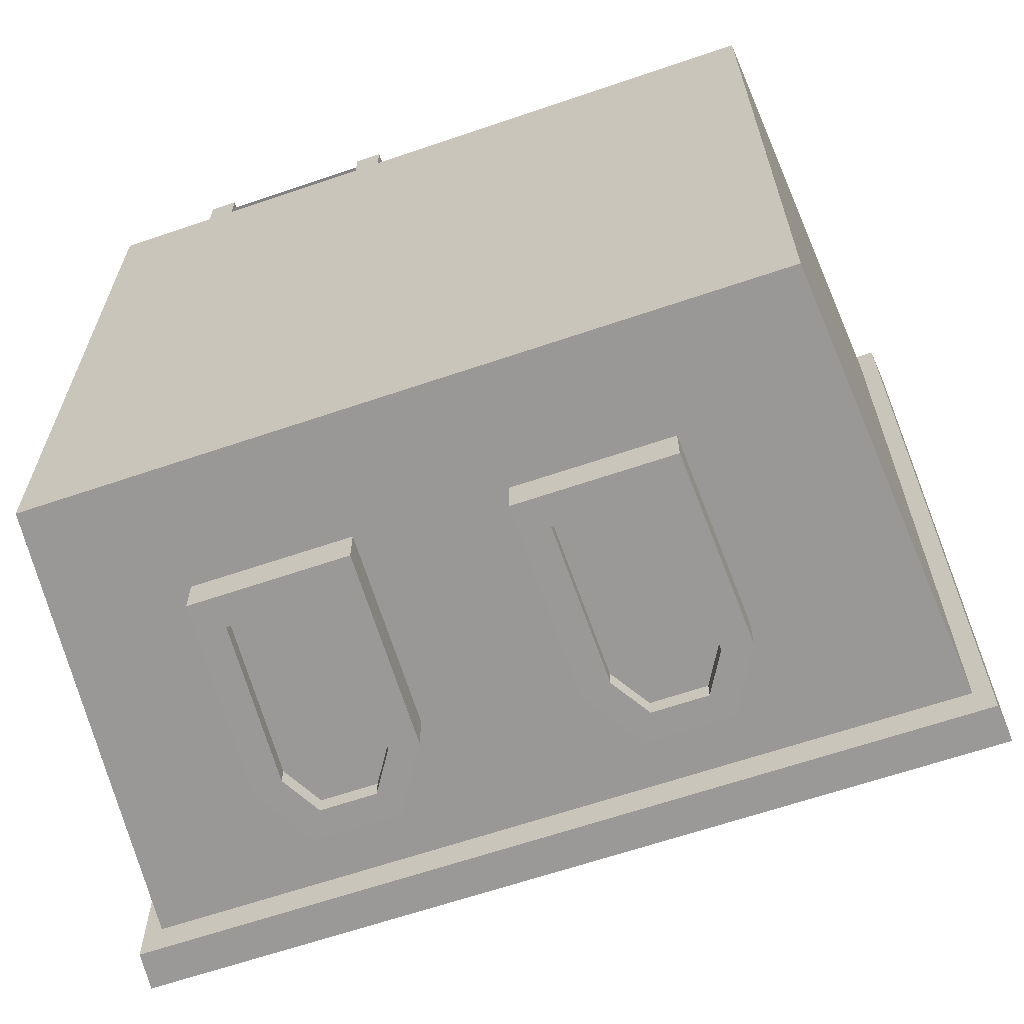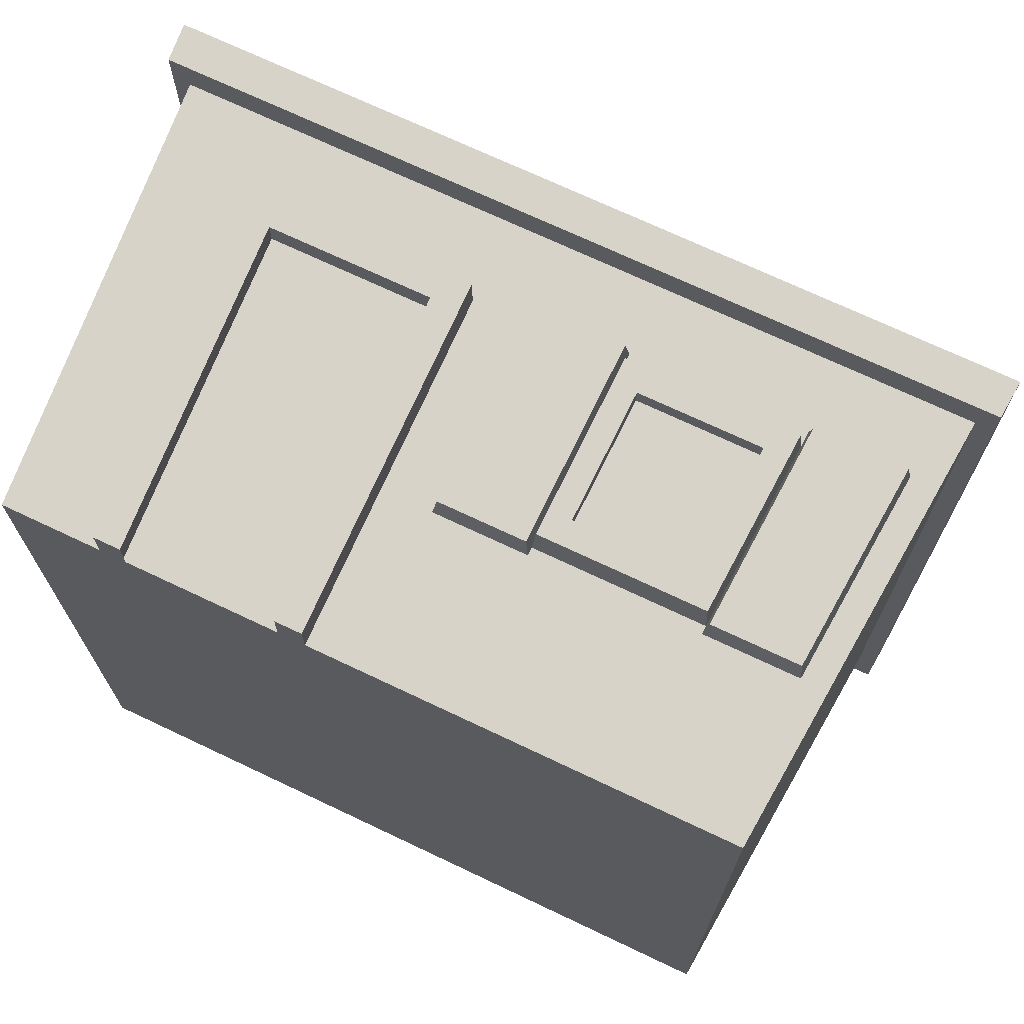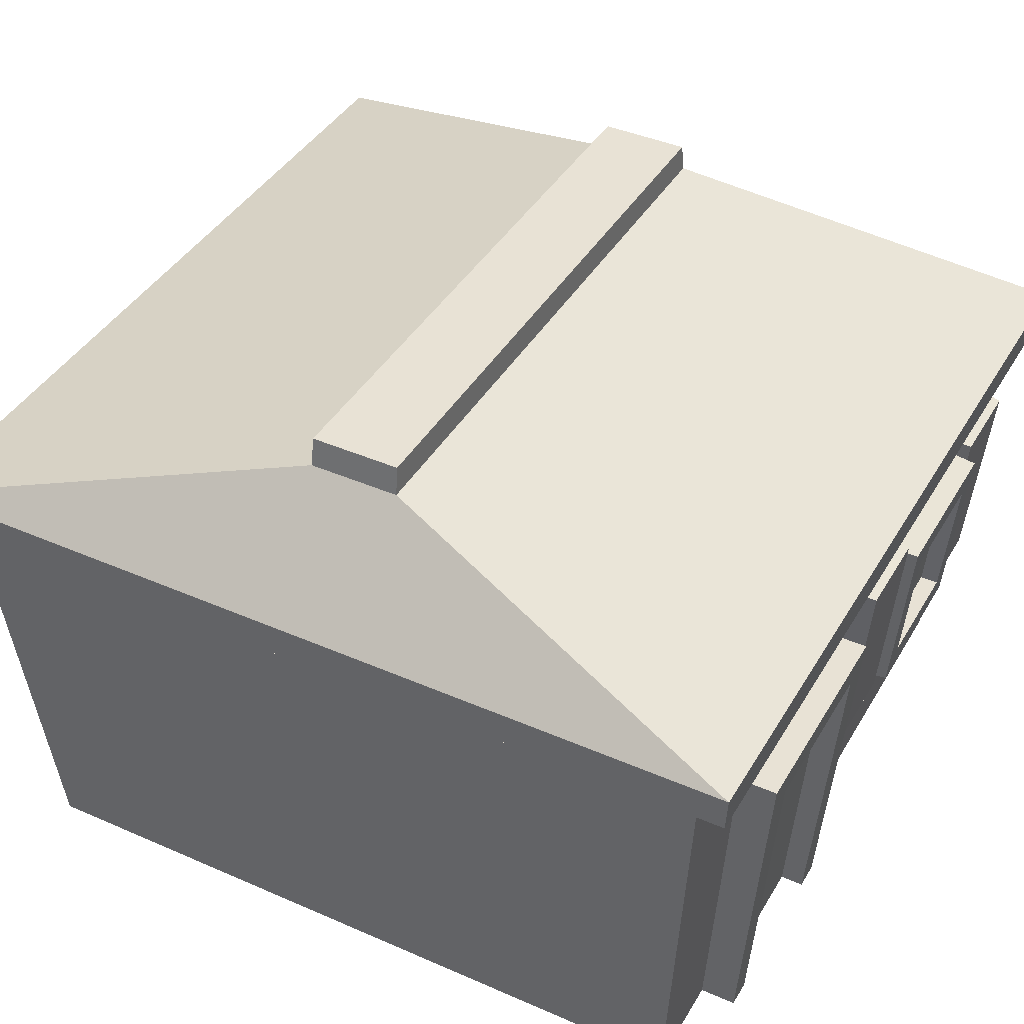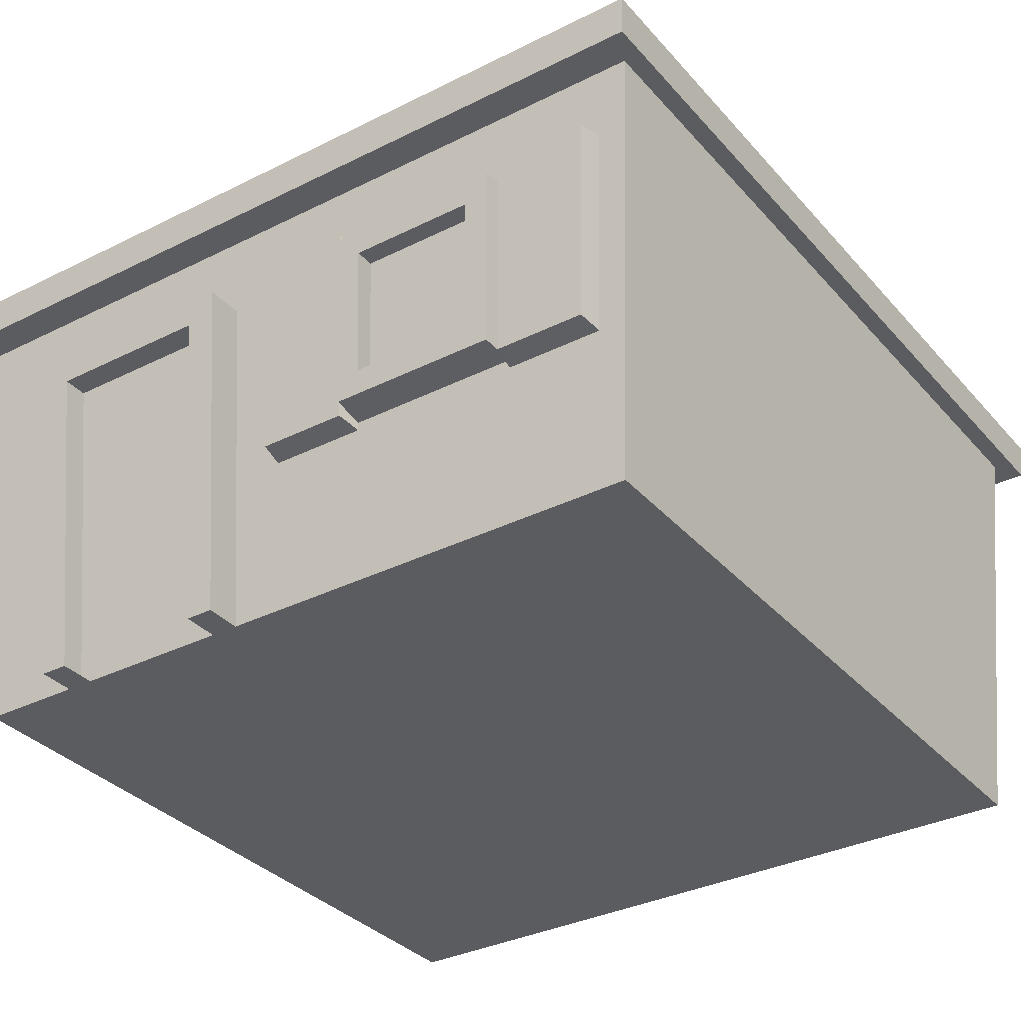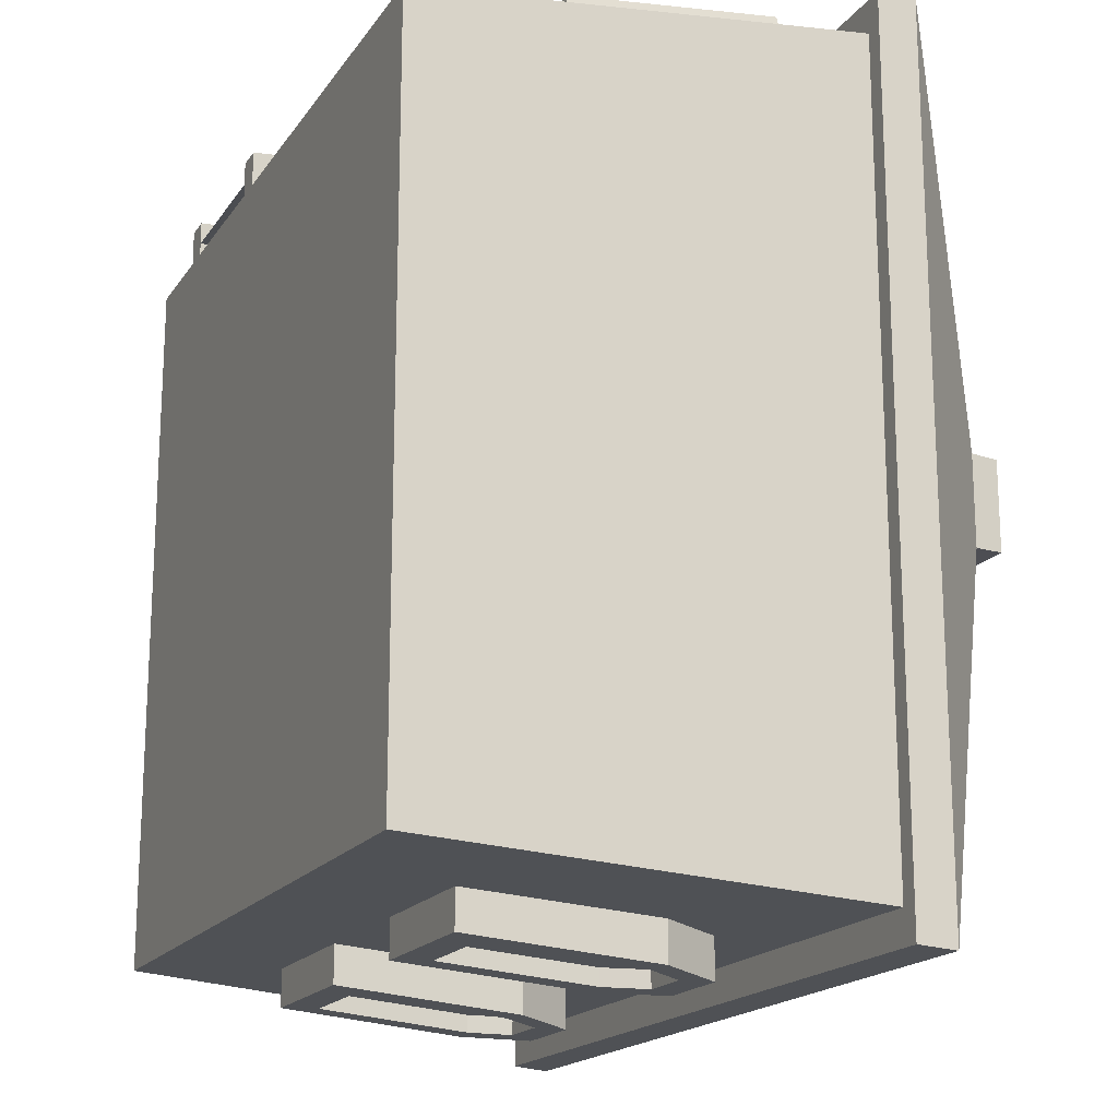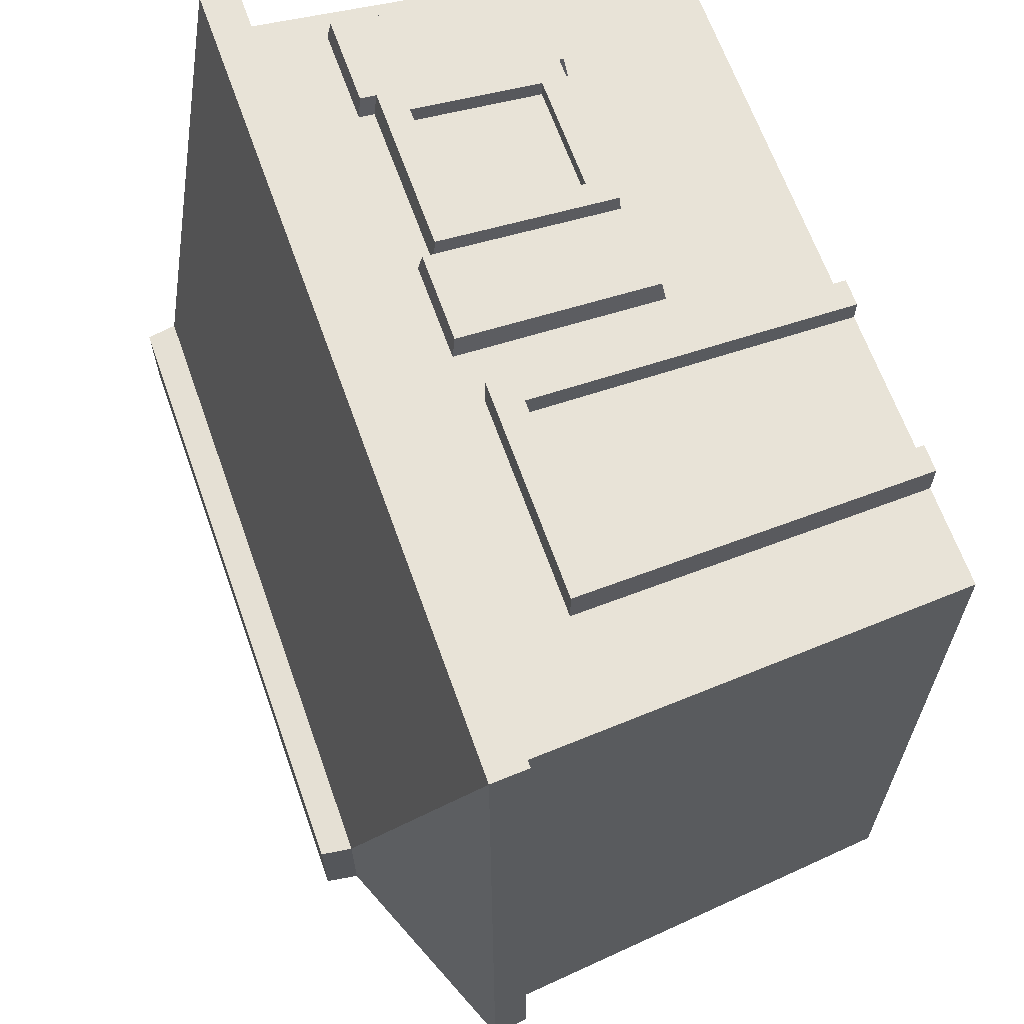
<metadata>
{"format":"obj","ext":"obj","renderer":"f3d","projection":"perspective","resolution":1024,"background":"white","views":[{"elev":-64.8,"azim":18.9,"up":"+Z"},{"elev":71.0,"azim":25.4,"up":"+Z"},{"elev":40.9,"azim":-61.9,"up":"+Y"},{"elev":-33.6,"azim":34.4,"up":"+Y"},{"elev":-17.9,"azim":66.3,"up":"+Z"},{"elev":64.8,"azim":-109.5,"up":"+Z"}]}
</metadata>
<code>
v -10.54 14.15 -50.6
v -29.7 14.15 -50.6
v -10.95 37.72 -52.58
v -30.87 37.72 -52.58
v -10.95 37.72 -47.69
v -30.87 37.72 -47.69
v -10.54 14.15 -45.89
v -29.7 14.15 -45.89
v -15.82 45.36 -53.23
v -26.52 45.36 -53.23
v -26.52 45.36 -48.27
v -15.82 45.36 -48.27
v -14.07 17.85 -50.91
v -26.42 17.85 -50.91
v -27.27 37.26 -52.55
v -14.52 37.26 -52.55
v -24.46 42.06 -52.95
v -17.65 42.06 -52.95
v -14.07 17.85 -48.84
v -26.42 17.85 -48.84
v -27.27 37.26 -50.41
v -14.52 37.26 -50.41
v -24.46 42.06 -50.8
v -17.65 42.06 -50.8
v 26.85 14.15 -50.6
v 7.681 14.15 -50.6
v 27.9 37.72 -52.58
v 7.982 37.72 -52.58
v 27.9 37.72 -47.69
v 7.982 37.72 -47.69
v 26.85 14.15 -45.89
v 7.681 14.15 -45.89
v 23.51 45.36 -53.23
v 12.81 45.36 -53.23
v 12.81 45.36 -48.27
v 23.51 45.36 -48.27
v 23.54 17.85 -50.91
v 11.2 17.85 -50.91
v 11.55 37.26 -52.55
v 24.3 37.26 -52.55
v 14.66 42.06 -52.95
v 21.47 42.06 -52.95
v 23.54 17.85 -48.84
v 11.2 17.85 -48.84
v 11.55 37.26 -50.41
v 24.3 37.26 -50.41
v 14.66 42.06 -50.8
v 21.47 42.06 -50.8
v -0.6591 19.73 49.47
v 10.13 19.73 49.47
v -0.6859 44.49 51.49
v 10.54 44.49 51.49
v -1.153 44.95 48.47
v 11.01 44.95 48.47
v -1.106 19.28 46.5
v 10.57 19.28 46.5
v 1.223 21.76 49.64
v 8.277 21.76 49.64
v 8.558 42.46 51.33
v 1.264 42.46 51.33
v 10.9 20.58 50.71
v 31.21 20.58 50.71
v 11.29 42.72 52.56
v 32.35 42.72 52.56
v 10.98 43.05 48.32
v 32.69 43.05 48.32
v 10.58 20.25 46.57
v 31.5 20.25 46.57
v 13.79 23.65 50.96
v 28.54 23.65 50.96
v 29.28 39.65 52.3
v 14.15 39.65 52.3
v 13.79 23.65 48.71
v 28.54 23.65 48.71
v 29.28 39.65 49.98
v 14.15 39.65 49.98
v 42.71 19.73 49.47
v 31.92 19.73 49.47
v 44.45 44.49 51.49
v 33.23 44.49 51.49
v 44.95 44.95 48.47
v 32.78 44.95 48.47
v 43.13 19.28 46.5
v 31.45 19.28 46.5
v 40.97 21.76 49.64
v 42.36 42.46 51.33
v 35.07 42.46 51.33
v 33.91 21.76 49.64
v -32.61 0 49.41
v -7.161 0 49.41
v -35.02 43.35 53.06
v -7.69 43.35 53.06
v -35.02 43.35 48.35
v -7.69 43.35 48.35
v -32.61 0 45.02
v -7.161 0 45.02
v -29.29 0 49.41
v -10.48 0 49.41
v -11.19 39.95 52.77
v -31.28 39.95 52.77
v -10.48 0 45.02
v -29.29 0 45.02
v -29.29 0 46.55
v -10.48 0 46.55
v -11.19 39.95 49.72
v -31.28 39.95 49.72
v 44.91 9e-06 45.02
v 44.91 9e-06 -44.81
v 49.02 53.62 49.13
v 49.02 53.62 -48.9
v -49.02 53.62 49.13
v -49.02 53.62 -48.9
v -44.91 9e-06 45.02
v -44.91 9e-06 -44.81
v 51.25 53.62 53.22
v 51.25 53.62 -52.98
v -51.25 53.62 -52.98
v -51.25 53.62 53.22
v 51.62 58.26 53.6
v 51.62 58.26 -53.37
v -51.62 58.26 -53.37
v -51.62 58.26 53.6
v 38.12 71.42 5.702
v 38.12 71.42 -5.464
v -38.12 71.42 -5.464
v -38.12 71.42 5.702
v 37.59 74.99 5.625
v 37.59 74.99 -5.385
v -37.59 74.99 -5.385
v -37.59 74.99 5.625
f 19 20 21 22
f 9 10 11 12
f 7 8 2 1
f 2 8 6 4
f 7 1 3 5
f 22 21 23 24
f 4 6 11 10
f 5 3 9 12
f 1 2 14 13
f 2 4 15 14
f 3 1 13 16
f 4 10 17 15
f 10 9 18 17
f 9 3 16 18
f 13 14 20 19
f 14 15 21 20
f 16 13 19 22
f 15 17 23 21
f 17 18 24 23
f 18 16 22 24
f 43 44 45 46
f 33 34 35 36
f 31 32 26 25
f 26 32 30 28
f 31 25 27 29
f 46 45 47 48
f 28 30 35 34
f 29 27 33 36
f 25 26 38 37
f 26 28 39 38
f 27 25 37 40
f 28 34 41 39
f 34 33 42 41
f 33 27 40 42
f 37 38 44 43
f 38 39 45 44
f 40 37 43 46
f 39 41 47 45
f 41 42 48 47
f 42 40 46 48
f 57 58 59 60
f 51 52 54 53
f 55 56 50 49
f 50 56 54 52
f 55 49 51 53
f 49 50 58 57
f 50 52 59 58
f 52 51 60 59
f 51 49 57 60
f 73 74 75 76
f 63 64 66 65
f 67 68 62 61
f 62 68 66 64
f 67 61 63 65
f 61 62 70 69
f 62 64 71 70
f 64 63 72 71
f 63 61 69 72
f 69 70 74 73
f 70 71 75 74
f 71 72 76 75
f 72 69 73 76
f 85 86 87 88
f 79 81 82 80
f 83 77 78 84
f 78 80 82 84
f 83 81 79 77
f 77 79 86 85
f 79 80 87 86
f 80 78 88 87
f 78 77 85 88
f 103 104 105 106
f 91 92 94 93
f 90 96 94 92
f 95 89 91 93
f 90 92 99 98
f 92 91 100 99
f 91 89 97 100
f 96 90 98 101
f 89 95 102 97
f 98 99 105 104
f 99 100 106 105
f 100 97 103 106
f 107 108 110 109
f 127 128 129 130
f 111 112 114 113
f 113 114 108 107
f 108 114 112 110
f 113 107 109 111
f 109 110 116 115
f 110 112 117 116
f 112 111 118 117
f 111 109 115 118
f 115 116 120 119
f 116 117 121 120
f 117 118 122 121
f 118 115 119 122
f 119 120 124 123
f 120 121 125 124
f 121 122 126 125
f 122 119 123 126
f 123 124 128 127
f 124 125 129 128
f 125 126 130 129
f 126 123 127 130

</code>
